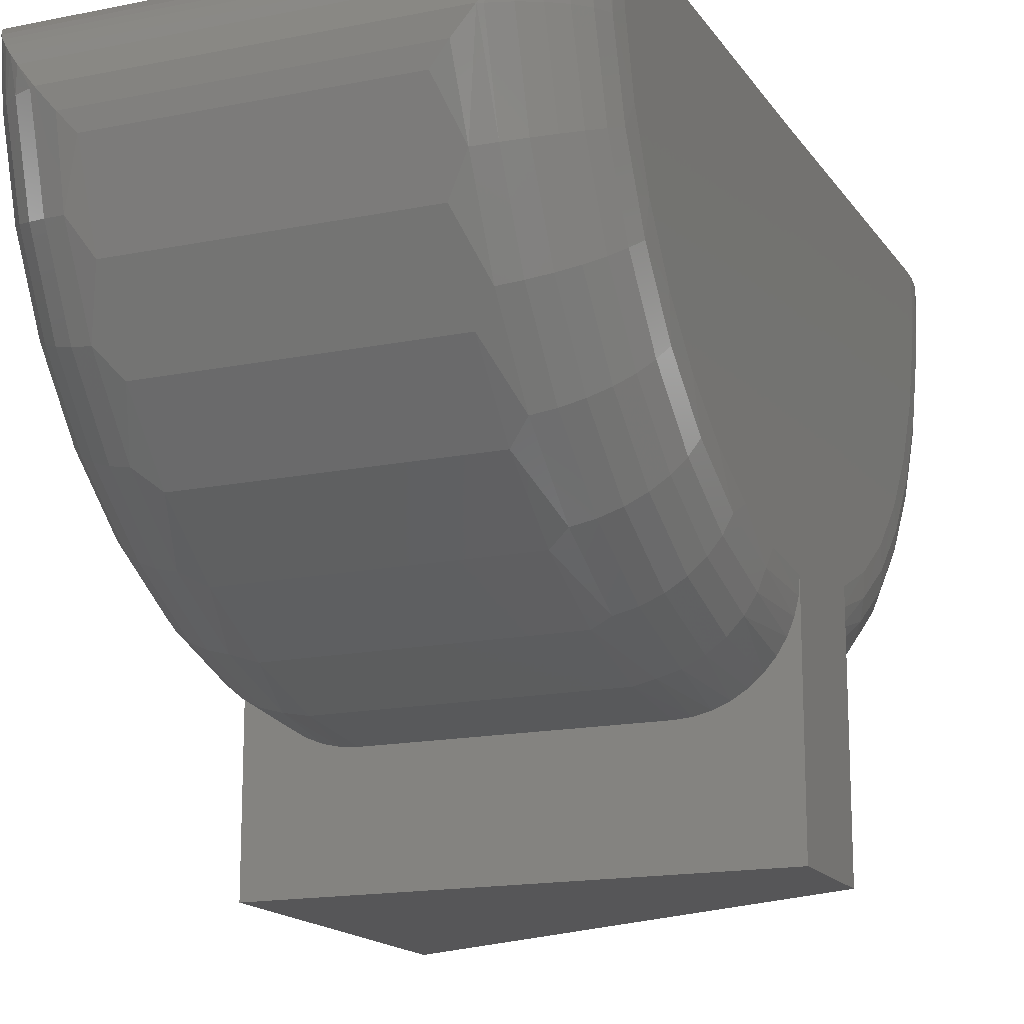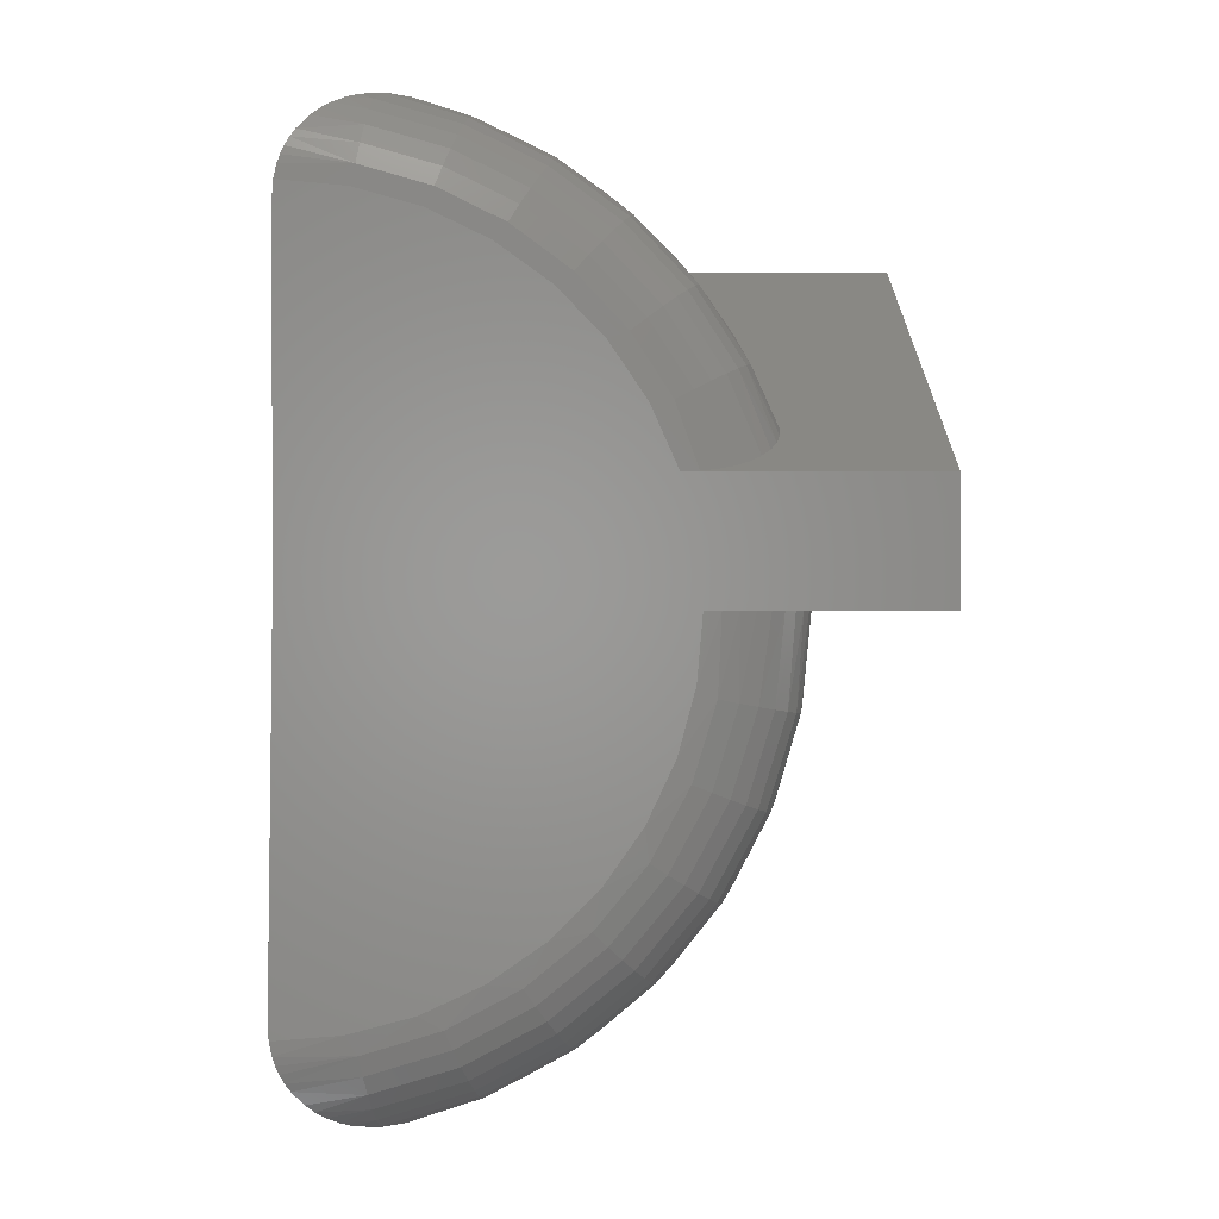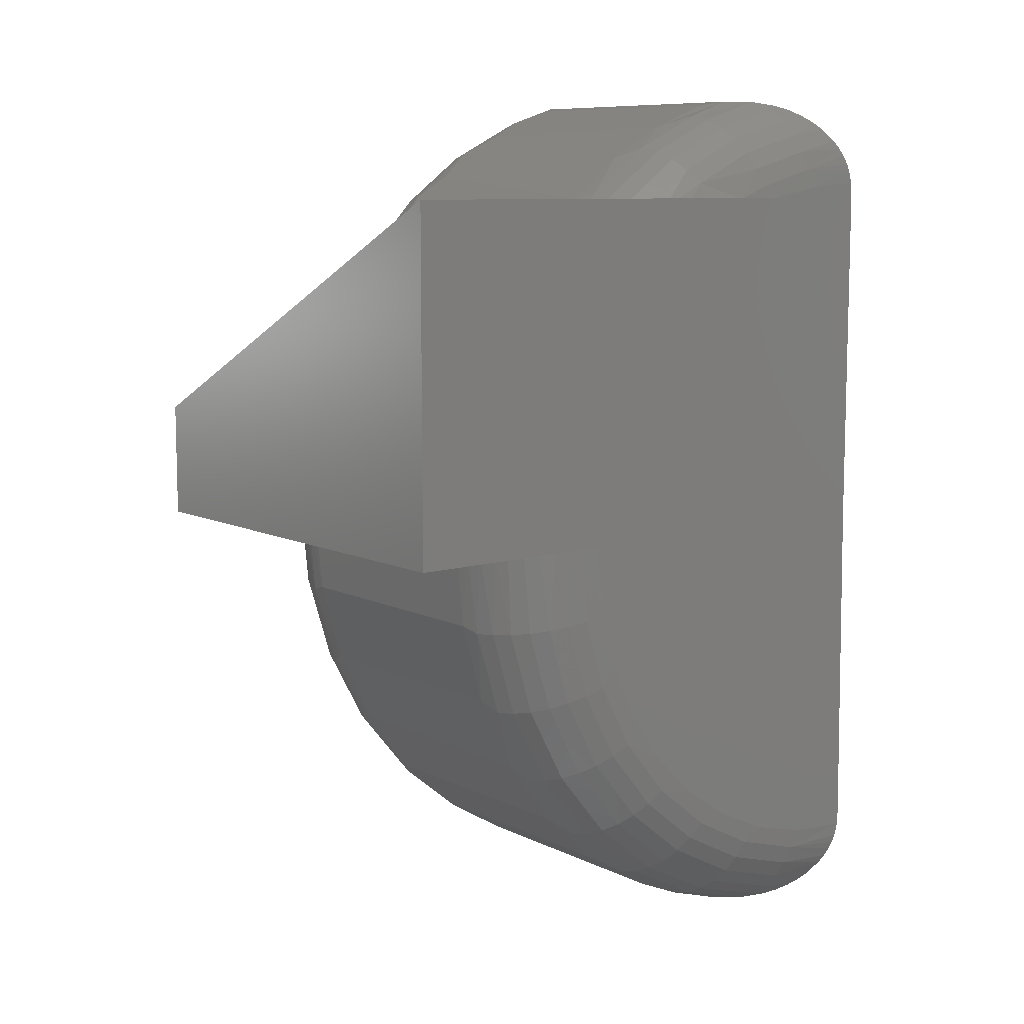
<metadata>
{"format":"stl","ext":"stl","renderer":"f3d","projection":"perspective","resolution":1024,"background":"white","views":[{"elev":-16.0,"azim":-157.1,"up":"+Y"},{"elev":0.4,"azim":-91.1,"up":"+Z"},{"elev":9.2,"azim":51.4,"up":"+Z"}]}
</metadata>
<code>
# stl→obj: 310 verts, 616 faces
v 0.5 -0.125 0.3701
v 0.5 -0.125 0.3737
v 0.5 -0.625 0.3737
v 0.5 0 0.375
v 0.5 -0.001122 0.3906
v 0.5 -0.06389 0.3854
v 0.5 0 -3.062e-17
v 0.5 0.00462 -0.375
v 0.5 -0.3906 -3.062e-17
v 0.5 -0.3846 -0.06824
v 0.5 -0.3668 -0.1344
v 0.5 -0.3377 -0.1964
v 0.5 -0.2982 -0.2523
v 0.5 -0.2495 -0.3005
v 0.5 -0.1932 -0.3395
v 0.5 -0.1309 -0.368
v 0.5 -0.0646 -0.3852
v 0.5 0.003691 -0.3906
v 0.5 -0.625 -3.062e-17
v 0 -0.625 0
v 7.735e-18 -0.625 0.1263
v 0 -0.3906 0
v 2.296e-17 0 0.375
v 0 0 0
v 2.241e-17 -0.1364 0.366
v 2.353e-17 -0.06986 0.3843
v 5.551e-17 -0.001122 0.3906
v -2.296e-17 0.00462 -0.375
v -2.776e-17 0.003691 -0.3906
v -2.359e-17 -0.0646 -0.3852
v -2.254e-17 -0.1309 -0.368
v -2.079e-17 -0.1932 -0.3395
v -1.84e-17 -0.2495 -0.3005
v -1.545e-17 -0.2982 -0.2523
v -1.202e-17 -0.3377 -0.1964
v -8.228e-18 -0.3668 -0.1344
v -4.178e-18 -0.3846 -0.06824
v 5.551e-17 -0.3696 0.1263
v 1.16e-17 -0.3416 0.1894
v 1.51e-17 -0.303 0.2466
v 1.813e-17 -0.2548 0.2961
v 2.059e-17 -0.1987 0.3363
v 0.001352 -0.4078 -8.28e-20
v 0.005394 -0.4245 -3.303e-19
v 0.01202 -0.4405 -7.359e-19
v 0.02107 -0.4552 -1.29e-18
v 0.03231 -0.4682 -1.979e-18
v 0.04548 -0.4794 -2.785e-18
v 0.06023 -0.4883 -3.688e-18
v 0.07621 -0.4948 -4.666e-18
v 0.09301 -0.4988 -5.695e-18
v 0.1094 -0.5 4.986e-16
v 0.3906 -0.5 2.594e-16
v 0.407 -0.4988 -2.492e-17
v 0.4238 -0.4948 -2.595e-17
v 0.4398 -0.4883 -2.693e-17
v 0.4545 -0.4794 -2.783e-17
v 0.4677 -0.4682 -2.864e-17
v 0.4789 -0.4552 -2.933e-17
v 0.488 -0.4405 -2.988e-17
v 0.4946 -0.4245 -3.029e-17
v 0.4986 -0.4078 -3.053e-17
v 0.4977 -0.1785 0.3725
v 0.4915 -0.2256 0.3695
v 0.4864 -0.249 0.367
v 0.4778 -0.2775 0.3627
v 0.4663 -0.305 0.357
v 0.454 -0.3272 0.3509
v 0.4392 -0.3475 0.3436
v 0.4241 -0.363 0.3361
v 0.4073 -0.3758 0.3278
v 0.3906 -0.3845 0.3196
v 0.2984 -0.4183 0.274
v 0.1094 -0.4663 0.1804
v 0.09327 -0.468 0.1725
v 0.07677 -0.467 0.1643
v 0.06073 -0.4629 0.1564
v 0.04611 -0.4561 0.1491
v 0.03283 -0.4465 0.1426
v 0.0215 -0.4347 0.137
v 0.01232 -0.4207 0.1324
v 0.005507 -0.4048 0.129
v 0.001397 -0.3878 0.127
v 0.1094 -0.4255 0.2625
v 0.1094 -0.3705 0.3358
v 0.3906 -0.3331 0.3729
v 0.1094 -0.303 0.3978
v 0.3906 -0.2743 0.4181
v 0.1094 -0.2253 0.4464
v 0.3906 -0.14 0.48
v 0.1094 -0.14 0.48
v 0.3906 -0.2094 0.454
v 0.1094 -0.1341 -0.4817
v 0.3906 -0.1341 -0.4817
v 0.1094 -0.2207 -0.4487
v 0.3906 -0.2207 -0.4487
v 0.1094 -0.2997 -0.4002
v 0.3906 -0.2997 -0.4002
v 0.1094 -0.3684 -0.3381
v 0.3906 -0.3684 -0.3381
v 0.1094 -0.4245 -0.2643
v 0.3906 -0.4245 -0.2643
v 0.1094 -0.4659 -0.1814
v 0.3906 -0.4659 -0.1814
v 0.1094 -0.4914 -0.09228
v 0.3906 -0.4914 -0.09228
v 0.412 -0.1873 -0.4613
v 0.4078 -0.115 -0.4852
v 0.412 -0.4882 -0.09771
v 0.4979 -0.404 -0.08085
v 0.412 -0.4595 -0.1916
v 0.4979 -0.3802 -0.1585
v 0.412 -0.413 -0.2781
v 0.4979 -0.3417 -0.2301
v 0.412 -0.3504 -0.3537
v 0.4979 -0.2899 -0.2927
v 0.412 -0.2742 -0.4156
v 0.4979 -0.2268 -0.3439
v 0.4979 -0.155 -0.3817
v 0.4888 -0.01489 -0.4387
v 0.4924 -0.009805 -0.4306
v 0.4917 -0.08086 -0.4249
v 0.4816 -0.0844 -0.4434
v 0.48 -0.0267 -0.4529
v 0.4732 -0.03554 -0.461
v 0.468 -0.0875 -0.4597
v 0.4658 -0.04498 -0.4679
v 0.4566 -0.05658 -0.4745
v 0.4514 -0.09004 -0.4731
v 0.4469 -0.06863 -0.4796
v 0.4325 -0.09193 -0.483
v 0.4277 -0.09171 -0.4849
v 0.4917 -0.4241 -0.08487
v 0.4816 -0.4426 -0.08858
v 0.4514 -0.4722 -0.09451
v 0.4325 -0.4821 -0.09649
v 0.4325 -0.1849 -0.4556
v 0.4979 -0.07703 -0.4047
v 0.4954 -0.005374 -0.422
v 0.4976 -0.001913 -0.4136
v 0.4991 0.0008616 -0.4048
v 0.468 -0.4589 -0.09184
v 0.4917 -0.3992 -0.1664
v 0.4816 -0.4166 -0.1737
v 0.468 -0.4319 -0.1801
v 0.4514 -0.4445 -0.1853
v 0.4325 -0.4538 -0.1892
v 0.4917 -0.3587 -0.2415
v 0.4816 -0.3744 -0.2521
v 0.468 -0.3882 -0.2614
v 0.4514 -0.3995 -0.269
v 0.4325 -0.4078 -0.2746
v 0.4917 -0.3044 -0.3073
v 0.4816 -0.3177 -0.3207
v 0.468 -0.3293 -0.3325
v 0.4514 -0.3389 -0.3421
v 0.4325 -0.346 -0.3493
v 0.4917 -0.2381 -0.361
v 0.4816 -0.2486 -0.3768
v 0.468 -0.2577 -0.3906
v 0.4514 -0.2652 -0.402
v 0.4325 -0.2707 -0.4104
v 0.4917 -0.1627 -0.4007
v 0.4816 -0.1698 -0.4182
v 0.468 -0.176 -0.4336
v 0.4514 -0.1811 -0.4462
v 0.4277 -0.09768 0.4837
v 0.4325 -0.1698 0.4614
v 0.4514 -0.08516 0.474
v 0.4469 -0.07453 0.4787
v 0.4979 -0.07285 0.4055
v 0.4991 -0.004125 0.4048
v 0.412 -0.2507 0.4302
v 0.412 -0.3217 0.38
v 0.4514 -0.2424 0.4161
v 0.468 -0.2356 0.4043
v 0.4514 -0.3112 0.3675
v 0.4325 -0.3177 0.3753
v 0.4976 -0.007008 0.4135
v 0.4954 -0.01057 0.4219
v 0.4924 -0.01511 0.4305
v 0.4917 -0.07648 0.4257
v 0.4888 -0.0203 0.4385
v 0.4816 -0.07983 0.4443
v 0.48 -0.03228 0.4526
v 0.4732 -0.04121 0.4605
v 0.468 -0.08276 0.4606
v 0.4658 -0.05074 0.4673
v 0.4566 -0.06242 0.4738
v 0.412 -0.172 0.4673
v 0.4979 -0.1423 0.3866
v 0.4917 -0.1494 0.4059
v 0.4816 -0.2273 0.39
v 0.4078 -0.1209 0.4838
v 0.4816 -0.1559 0.4236
v 0.4325 -0.2475 0.4248
v 0.468 -0.1616 0.4392
v 0.4514 -0.1663 0.4519
v 0.08804 -0.1771 0.4653
v 0.09224 -0.1209 0.4838
v 0.07226 -0.09768 0.4837
v 0.05315 -0.07453 0.4787
v 0.04861 -0.08778 0.4735
v 0.08804 -0.2578 0.426
v 0.08804 -0.33 0.3728
v 0.08804 -0.3916 0.3075
v 0.08804 -0.4404 0.2323
v 0.06752 -0.4349 0.2294
v 0.04861 -0.426 0.2247
v 0.03204 -0.4139 0.2183
v 0.01843 -0.3993 0.2106
v 0.008326 -0.3825 0.2018
v 0.002102 -0.3644 0.1922
v 0.04342 -0.06242 0.4738
v 0.03204 -0.0853 0.4601
v 0.03421 -0.05074 0.4673
v 0.02683 -0.04121 0.4605
v 0.01843 -0.08228 0.4438
v 0.02004 -0.03228 0.4526
v 0.01125 -0.0203 0.4385
v 0.008326 -0.07883 0.4252
v 0.00762 -0.01511 0.4305
v 0.002102 -0.07509 0.4051
v 0.004611 -0.01057 0.4219
v 0.002437 -0.007008 0.4135
v 0.0009193 -0.004125 0.4048
v 0.002102 -0.324 0.2545
v 0.002102 -0.2731 0.3085
v 0.002102 -0.2133 0.3525
v 0.002102 -0.1466 0.385
v 0.008326 -0.1539 0.4042
v 0.01843 -0.1606 0.4219
v 0.03204 -0.1665 0.4373
v 0.04861 -0.1713 0.4501
v 0.06752 -0.1749 0.4595
v 0.008326 -0.2239 0.37
v 0.01843 -0.2337 0.3862
v 0.03204 -0.2423 0.4004
v 0.04861 -0.2493 0.412
v 0.06752 -0.2545 0.4207
v 0.008326 -0.2867 0.3238
v 0.01843 -0.2992 0.338
v 0.03204 -0.3102 0.3504
v 0.04861 -0.3192 0.3606
v 0.06752 -0.3259 0.3682
v 0.008326 -0.3401 0.2671
v 0.01843 -0.355 0.2788
v 0.03204 -0.368 0.289
v 0.04861 -0.3787 0.2974
v 0.06752 -0.3867 0.3037
v 0.08804 -0.1873 -0.4613
v 0.09224 -0.115 -0.4852
v 0.002102 -0.404 -0.08085
v 0.08804 -0.4882 -0.09771
v 0.002102 -0.3802 -0.1585
v 0.08804 -0.4595 -0.1916
v 0.002102 -0.3417 -0.2301
v 0.08804 -0.413 -0.2781
v 0.002102 -0.2899 -0.2927
v 0.08804 -0.3504 -0.3537
v 0.002102 -0.2268 -0.3439
v 0.08804 -0.2742 -0.4156
v 0.002102 -0.155 -0.3817
v 0.05315 -0.06863 -0.4796
v 0.07226 -0.09171 -0.4849
v 0.06752 -0.09193 -0.483
v 0.04861 -0.09004 -0.4731
v 0.04342 -0.05658 -0.4745
v 0.03204 -0.0875 -0.4597
v 0.03421 -0.04498 -0.4679
v 0.02683 -0.03554 -0.461
v 0.01843 -0.0844 -0.4434
v 0.02004 -0.0267 -0.4529
v 0.01125 -0.01489 -0.4387
v 0.008326 -0.08086 -0.4249
v 0.00762 -0.009805 -0.4306
v 0.0009193 0.0008616 -0.4048
v 0.06752 -0.4821 -0.09649
v 0.04861 -0.4722 -0.09451
v 0.01843 -0.4426 -0.08858
v 0.008326 -0.4241 -0.08487
v 0.06752 -0.1849 -0.4556
v 0.002102 -0.07703 -0.4047
v 0.002437 -0.001913 -0.4136
v 0.004611 -0.005374 -0.422
v 0.03204 -0.4589 -0.09184
v 0.06752 -0.4538 -0.1892
v 0.04861 -0.4445 -0.1853
v 0.03204 -0.4319 -0.1801
v 0.01843 -0.4166 -0.1737
v 0.008326 -0.3992 -0.1664
v 0.06752 -0.4078 -0.2746
v 0.04861 -0.3995 -0.269
v 0.03204 -0.3882 -0.2614
v 0.01843 -0.3744 -0.2521
v 0.008326 -0.3587 -0.2415
v 0.06752 -0.346 -0.3493
v 0.04861 -0.3389 -0.3421
v 0.03204 -0.3293 -0.3325
v 0.01843 -0.3177 -0.3207
v 0.008326 -0.3044 -0.3073
v 0.06752 -0.2707 -0.4104
v 0.04861 -0.2652 -0.402
v 0.03204 -0.2577 -0.3906
v 0.01843 -0.2486 -0.3768
v 0.008326 -0.2381 -0.361
v 0.04861 -0.1811 -0.4462
v 0.03204 -0.176 -0.4336
v 0.01843 -0.1698 -0.4182
v 0.008326 -0.1627 -0.4007
f 1 2 3
f 4 5 6
f 4 6 1
f 4 1 7
f 8 9 10
f 8 10 11
f 8 11 12
f 8 12 13
f 8 13 14
f 8 14 15
f 8 15 16
f 8 16 17
f 8 17 18
f 9 8 7
f 9 7 1
f 9 1 3
f 9 3 19
f 20 21 22
f 23 24 25
f 23 25 26
f 23 26 27
f 28 29 30
f 28 30 31
f 28 31 32
f 28 32 33
f 28 33 34
f 28 34 35
f 28 35 36
f 28 36 37
f 28 37 22
f 28 22 24
f 24 22 21
f 24 21 38
f 24 38 39
f 24 39 40
f 24 40 41
f 24 41 42
f 24 42 25
f 20 19 21
f 21 19 3
f 20 22 43
f 20 43 44
f 20 44 45
f 20 45 46
f 20 46 47
f 20 47 48
f 20 48 49
f 20 49 50
f 20 50 51
f 20 51 52
f 20 52 19
f 19 52 53
f 19 53 54
f 19 54 55
f 19 55 56
f 19 56 57
f 19 57 58
f 19 58 59
f 19 59 60
f 19 60 61
f 19 61 62
f 19 62 9
f 3 2 63
f 3 63 64
f 3 64 65
f 3 65 66
f 3 66 67
f 3 67 68
f 3 68 69
f 3 69 70
f 3 70 71
f 3 71 72
f 3 72 73
f 3 73 74
f 21 3 74
f 21 74 75
f 21 75 76
f 21 76 77
f 21 77 78
f 21 78 79
f 21 79 80
f 21 80 81
f 21 81 82
f 21 82 83
f 21 83 38
f 74 73 84
f 85 86 87
f 86 88 87
f 89 87 88
f 84 73 85
f 85 73 72
f 85 72 86
f 90 91 92
f 92 91 89
f 92 89 88
f 93 94 95
f 95 94 96
f 95 96 97
f 97 96 98
f 97 98 99
f 99 98 100
f 99 100 101
f 101 100 102
f 101 102 103
f 103 102 104
f 103 104 105
f 105 104 106
f 105 106 52
f 52 106 53
f 94 107 96
f 94 108 107
f 104 109 106
f 110 11 10
f 110 10 62
f 102 111 104
f 112 12 11
f 112 11 110
f 100 113 102
f 114 13 12
f 114 12 112
f 98 115 100
f 116 14 13
f 116 13 114
f 96 117 98
f 118 15 14
f 118 14 116
f 119 16 15
f 119 15 118
f 120 121 122
f 122 123 120
f 120 123 124
f 125 124 123
f 123 126 125
f 125 126 127
f 128 127 126
f 126 129 128
f 128 129 130
f 130 129 131
f 130 131 132
f 9 62 10
f 110 62 61
f 110 61 133
f 133 61 60
f 133 60 134
f 60 59 134
f 135 56 136
f 136 56 55
f 136 55 109
f 55 54 109
f 109 54 106
f 53 106 54
f 137 107 132
f 132 107 108
f 138 122 121
f 138 121 139
f 138 139 140
f 138 140 141
f 138 141 18
f 138 18 17
f 138 17 16
f 138 16 119
f 134 59 142
f 142 59 58
f 142 58 135
f 135 58 57
f 135 57 56
f 112 110 143
f 143 110 133
f 143 133 144
f 144 133 134
f 144 134 145
f 145 134 142
f 145 142 146
f 146 142 135
f 146 135 147
f 147 135 136
f 147 136 111
f 111 136 109
f 111 109 104
f 114 112 148
f 148 112 143
f 148 143 149
f 149 143 144
f 149 144 150
f 150 144 145
f 150 145 151
f 151 145 146
f 151 146 152
f 152 146 147
f 152 147 113
f 113 147 111
f 113 111 102
f 116 114 153
f 153 114 148
f 153 148 154
f 154 148 149
f 154 149 155
f 155 149 150
f 155 150 156
f 156 150 151
f 156 151 157
f 157 151 152
f 157 152 115
f 115 152 113
f 115 113 100
f 118 116 158
f 158 116 153
f 158 153 159
f 159 153 154
f 159 154 160
f 160 154 155
f 160 155 161
f 161 155 156
f 161 156 162
f 162 156 157
f 162 157 117
f 117 157 115
f 117 115 98
f 119 118 163
f 163 118 158
f 163 158 164
f 164 158 159
f 164 159 165
f 165 159 160
f 165 160 166
f 166 160 161
f 166 161 137
f 137 161 162
f 137 162 107
f 107 162 117
f 107 117 96
f 138 119 122
f 122 119 163
f 122 163 123
f 123 163 164
f 123 164 126
f 126 164 165
f 126 165 129
f 129 165 166
f 129 166 131
f 131 166 137
f 131 137 132
f 167 168 169
f 167 169 170
f 171 6 172
f 88 173 92
f 86 71 174
f 86 174 88
f 175 66 176
f 177 68 67
f 69 68 177
f 177 178 69
f 70 69 178
f 178 174 70
f 70 174 71
f 72 71 86
f 5 172 6
f 172 179 171
f 171 179 180
f 171 180 181
f 171 181 182
f 182 181 183
f 182 183 184
f 183 185 184
f 184 185 186
f 184 186 187
f 186 188 187
f 187 188 189
f 187 189 169
f 189 170 169
f 168 167 190
f 63 191 192
f 65 64 193
f 65 193 66
f 176 66 193
f 2 1 6
f 2 6 171
f 2 171 191
f 2 191 63
f 90 92 194
f 194 92 190
f 194 190 167
f 64 63 193
f 193 63 192
f 193 192 195
f 67 66 177
f 177 66 175
f 177 175 178
f 178 175 196
f 178 196 174
f 174 196 173
f 174 173 88
f 191 171 192
f 192 171 182
f 192 182 195
f 195 182 184
f 195 184 197
f 197 184 187
f 197 187 198
f 198 187 169
f 198 169 168
f 193 195 176
f 176 195 197
f 176 197 175
f 175 197 198
f 175 198 196
f 196 198 168
f 196 168 173
f 173 168 190
f 173 190 92
f 91 199 89
f 91 200 199
f 201 202 203
f 204 87 89
f 205 85 87
f 206 84 85
f 207 208 76
f 76 208 77
f 77 208 209
f 80 79 210
f 210 211 80
f 81 80 211
f 211 212 81
f 212 82 81
f 82 212 213
f 82 213 83
f 203 202 214
f 203 214 215
f 215 214 216
f 215 216 217
f 215 217 218
f 218 217 219
f 218 219 220
f 218 220 221
f 220 222 221
f 223 221 222
f 223 222 224
f 223 224 225
f 223 225 226
f 27 26 226
f 199 200 201
f 74 84 75
f 75 84 207
f 75 207 76
f 38 83 39
f 39 83 213
f 39 213 40
f 40 213 227
f 40 227 41
f 41 227 228
f 41 228 42
f 42 228 229
f 42 229 25
f 25 229 230
f 25 230 26
f 26 230 223
f 26 223 226
f 223 230 221
f 221 230 231
f 221 231 218
f 218 231 232
f 218 232 215
f 215 232 233
f 215 233 203
f 203 233 234
f 203 234 201
f 201 234 235
f 201 235 199
f 210 79 209
f 209 79 78
f 209 78 77
f 230 229 231
f 231 229 236
f 231 236 232
f 232 236 237
f 232 237 233
f 233 237 238
f 233 238 234
f 234 238 239
f 234 239 235
f 235 239 240
f 235 240 199
f 199 240 204
f 199 204 89
f 229 228 236
f 236 228 241
f 236 241 237
f 237 241 242
f 237 242 238
f 238 242 243
f 238 243 239
f 239 243 244
f 239 244 240
f 240 244 245
f 240 245 204
f 204 245 205
f 204 205 87
f 228 227 241
f 241 227 246
f 241 246 242
f 242 246 247
f 242 247 243
f 243 247 248
f 243 248 244
f 244 248 249
f 244 249 245
f 245 249 250
f 245 250 205
f 205 250 206
f 205 206 85
f 227 213 246
f 246 213 212
f 246 212 247
f 247 212 211
f 247 211 248
f 248 211 210
f 248 210 249
f 249 210 209
f 249 209 250
f 250 209 208
f 250 208 206
f 206 208 207
f 206 207 84
f 93 251 252
f 93 95 251
f 36 253 37
f 254 103 105
f 254 105 51
f 35 255 36
f 256 101 103
f 256 103 254
f 34 257 35
f 258 99 101
f 258 101 256
f 33 259 34
f 260 97 99
f 260 99 258
f 32 261 33
f 262 95 97
f 262 97 260
f 31 263 32
f 251 95 262
f 264 265 266
f 266 267 264
f 268 264 267
f 267 269 268
f 269 270 268
f 271 270 269
f 269 272 271
f 272 273 271
f 274 273 272
f 272 275 274
f 274 275 276
f 29 277 30
f 52 51 105
f 254 51 50
f 254 50 278
f 50 49 278
f 279 278 49
f 49 48 279
f 280 45 281
f 45 44 281
f 253 281 44
f 44 43 253
f 253 43 37
f 22 37 43
f 265 252 251
f 251 282 265
f 283 263 31
f 283 31 30
f 283 30 277
f 283 277 284
f 283 284 285
f 283 285 276
f 283 276 275
f 279 48 286
f 286 48 47
f 286 47 280
f 280 47 46
f 280 46 45
f 256 254 287
f 287 254 278
f 287 278 288
f 288 278 279
f 288 279 289
f 289 279 286
f 289 286 290
f 290 286 280
f 290 280 291
f 291 280 281
f 291 281 255
f 255 281 253
f 255 253 36
f 258 256 292
f 292 256 287
f 292 287 293
f 293 287 288
f 293 288 294
f 294 288 289
f 294 289 295
f 295 289 290
f 295 290 296
f 296 290 291
f 296 291 257
f 257 291 255
f 257 255 35
f 260 258 297
f 297 258 292
f 297 292 298
f 298 292 293
f 298 293 299
f 299 293 294
f 299 294 300
f 300 294 295
f 300 295 301
f 301 295 296
f 301 296 259
f 259 296 257
f 259 257 34
f 262 260 302
f 302 260 297
f 302 297 303
f 303 297 298
f 303 298 304
f 304 298 299
f 304 299 305
f 305 299 300
f 305 300 306
f 306 300 301
f 306 301 261
f 261 301 259
f 261 259 33
f 251 262 282
f 282 262 302
f 282 302 307
f 307 302 303
f 307 303 308
f 308 303 304
f 308 304 309
f 309 304 305
f 309 305 310
f 310 305 306
f 310 306 263
f 263 306 261
f 263 261 32
f 263 283 310
f 310 283 275
f 310 275 309
f 309 275 272
f 309 272 308
f 308 272 269
f 308 269 307
f 307 269 267
f 307 267 282
f 282 267 266
f 282 266 265
f 24 7 28
f 28 7 8
f 24 23 7
f 7 23 4
f 277 140 284
f 284 140 139
f 284 139 285
f 285 139 121
f 285 121 276
f 276 121 120
f 276 120 274
f 264 132 265
f 265 132 108
f 28 8 29
f 29 8 18
f 29 18 277
f 277 18 141
f 277 141 140
f 274 120 273
f 273 120 124
f 273 124 271
f 271 124 125
f 271 125 270
f 270 125 127
f 270 127 268
f 268 127 128
f 268 128 264
f 264 128 130
f 264 130 132
f 94 93 108
f 108 93 252
f 108 252 265
f 200 167 201
f 201 167 170
f 201 170 202
f 220 181 222
f 222 181 180
f 222 180 224
f 224 180 179
f 224 179 225
f 225 179 172
f 91 90 200
f 200 90 194
f 200 194 167
f 202 170 214
f 214 170 189
f 214 189 216
f 216 189 188
f 216 188 217
f 217 188 186
f 217 186 219
f 219 186 185
f 219 185 220
f 220 185 183
f 220 183 181
f 4 23 5
f 5 23 27
f 5 27 172
f 172 27 226
f 172 226 225

</code>
